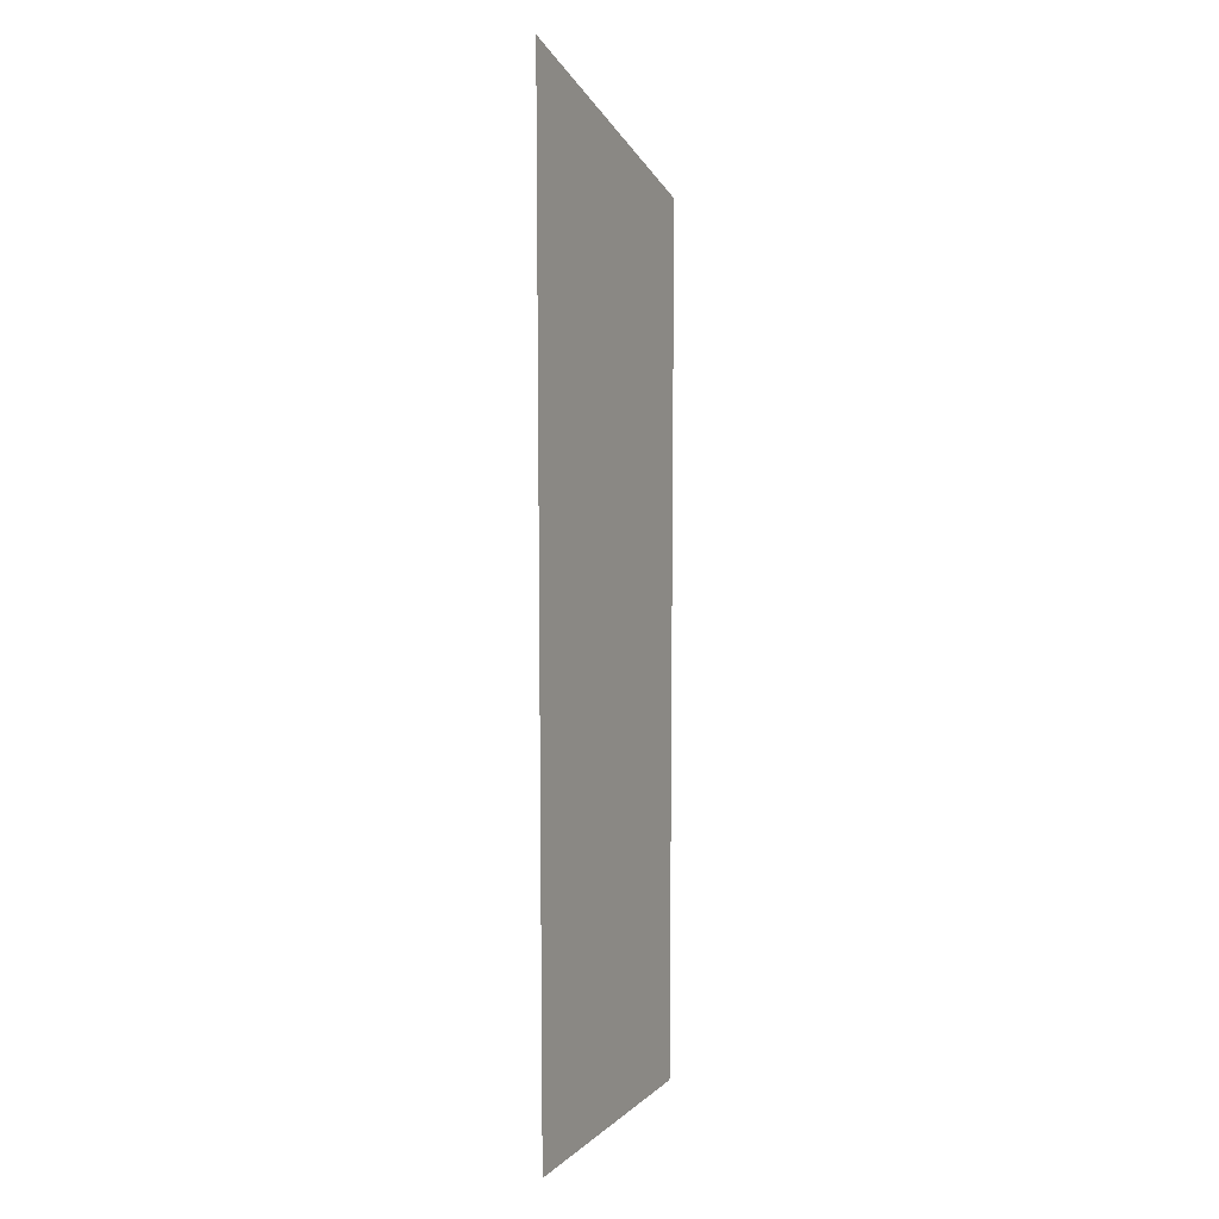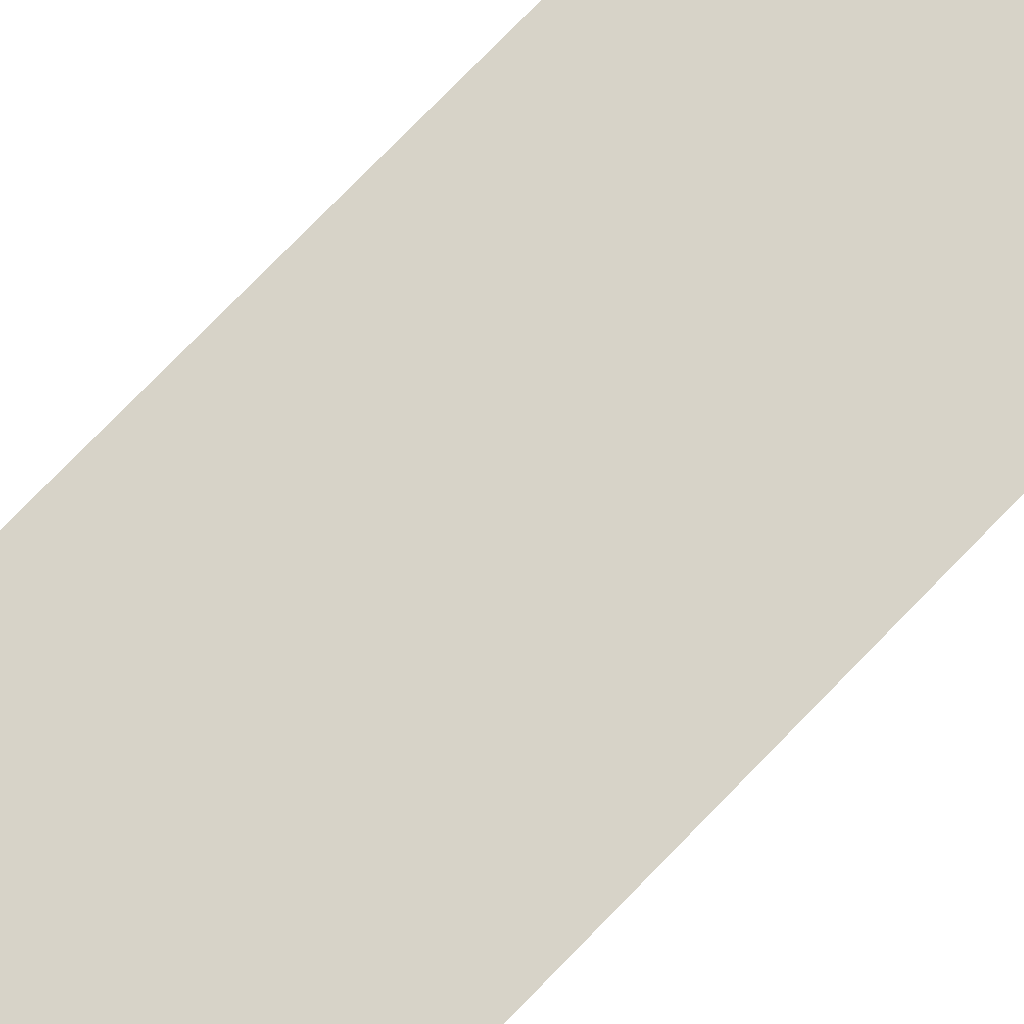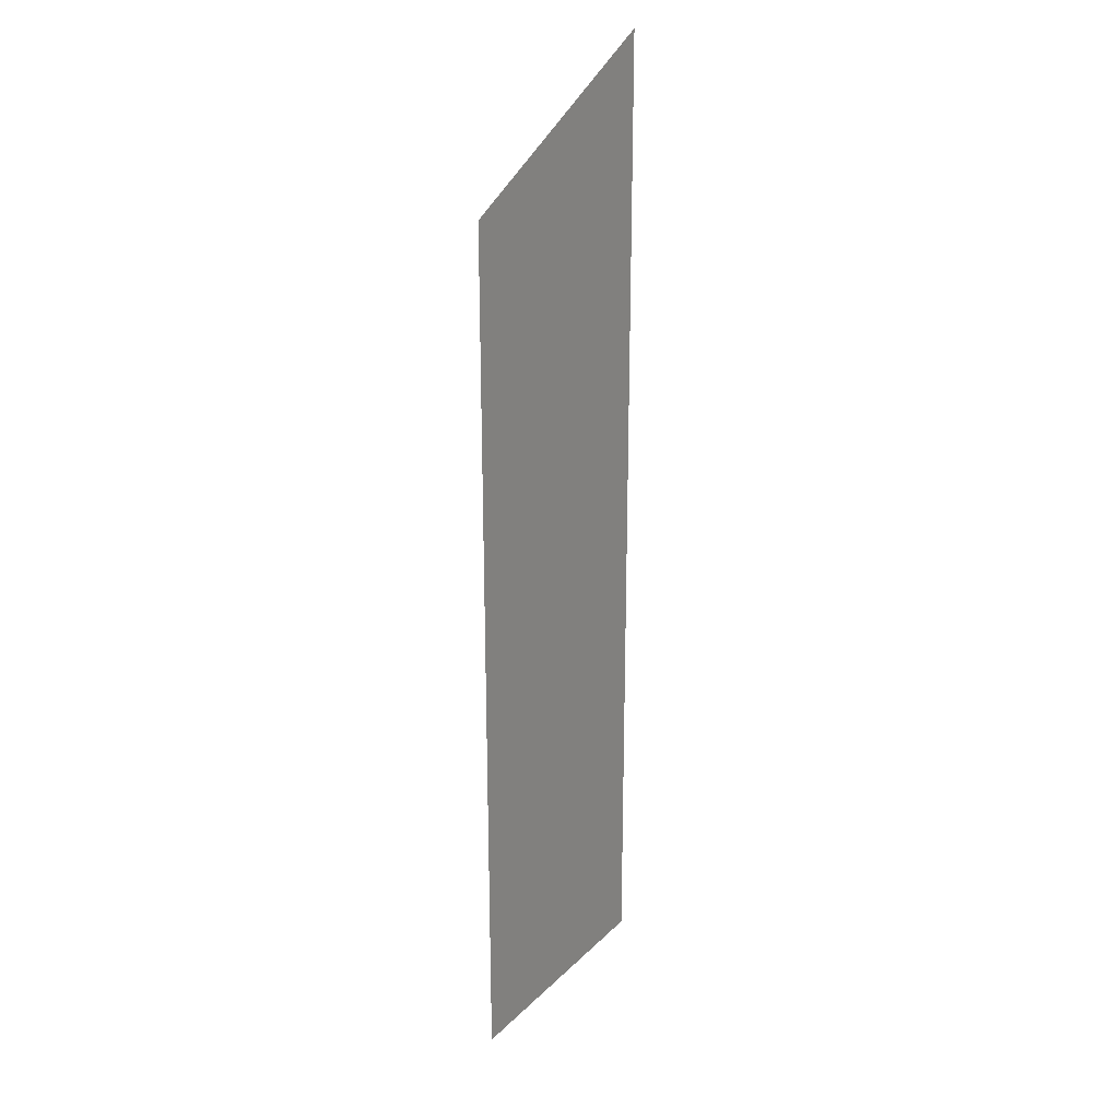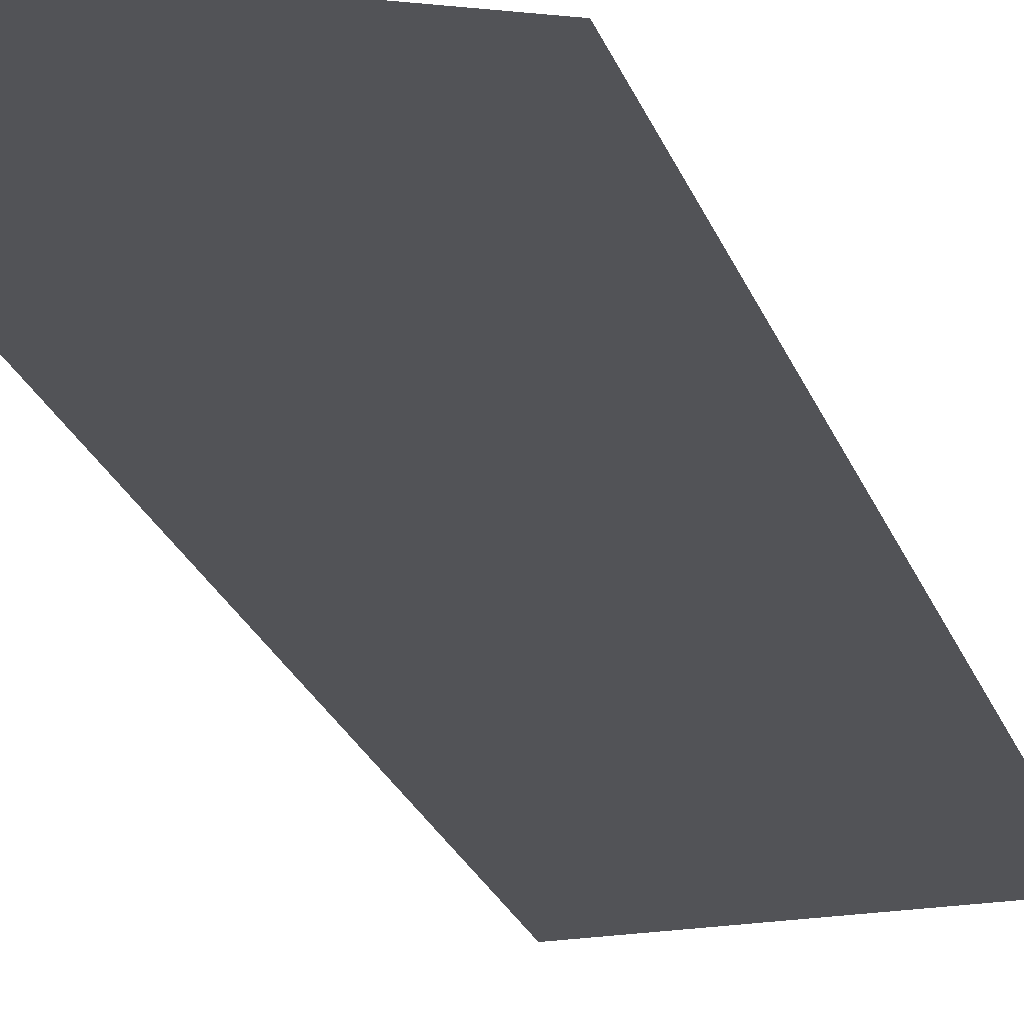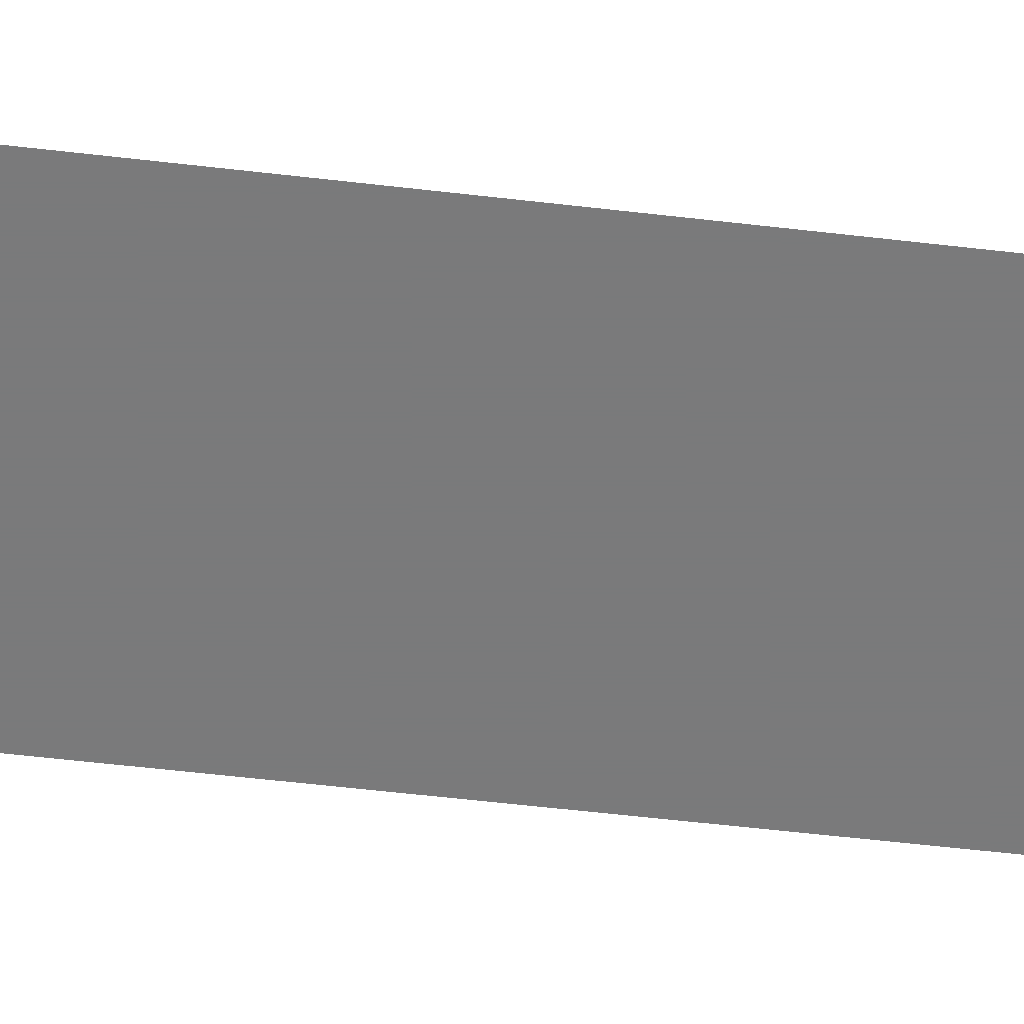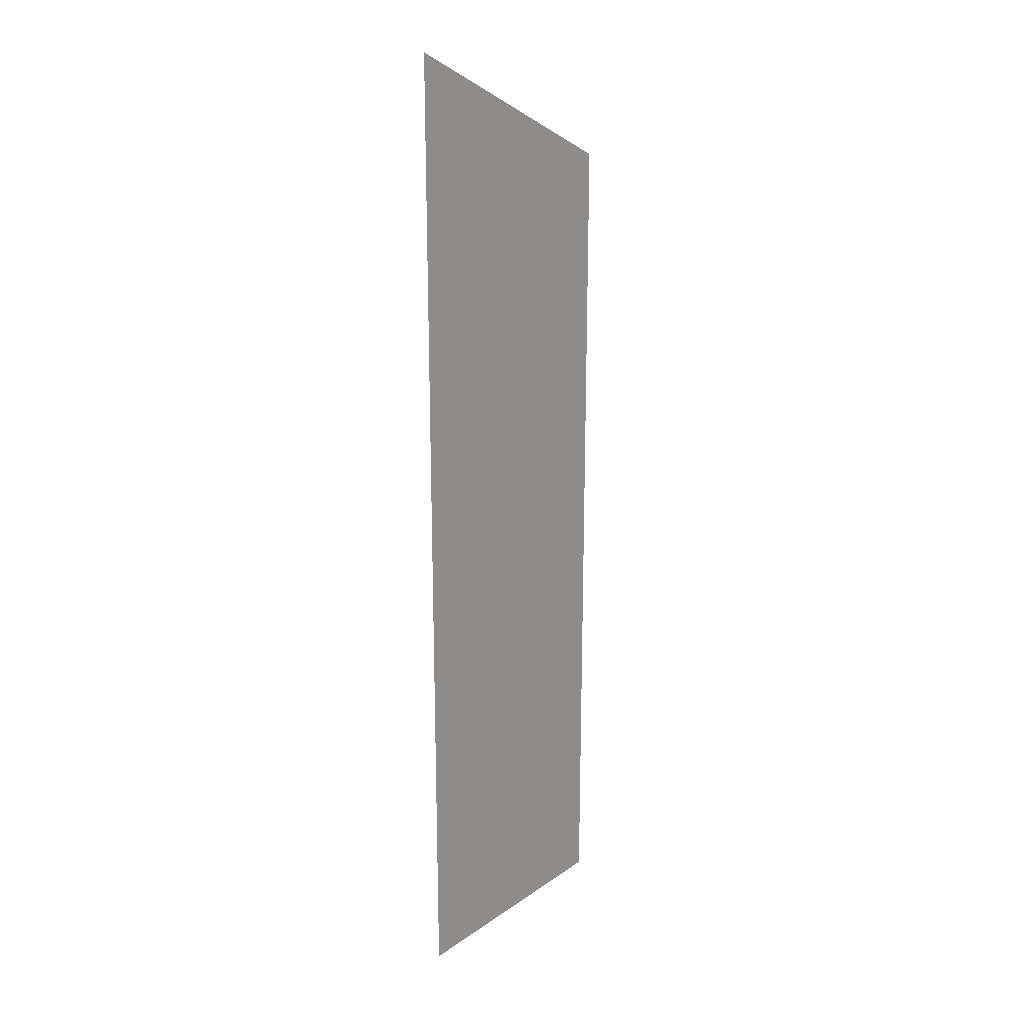
<metadata>
{"format":"obj","ext":"obj","renderer":"f3d","projection":"perspective","resolution":1024,"background":"white","views":[{"elev":10.0,"azim":117.7,"up":"+Y"},{"elev":77.2,"azim":44.3,"up":"+Z"},{"elev":23.7,"azim":-57.0,"up":"+Y"},{"elev":-22.3,"azim":-164.1,"up":"+Z"},{"elev":-58.1,"azim":-96.9,"up":"+Z"},{"elev":20.8,"azim":129.5,"up":"+Y"}]}
</metadata>
<code>
v 4666 268.8 -2618
v 4730 268.8 -2618
v 4730 515.2 -2618
v 4666 268.8 -2618
v 4730 515.2 -2618
v 4666 483.2 -2618
f 1 2 3
f 4 5 6

</code>
